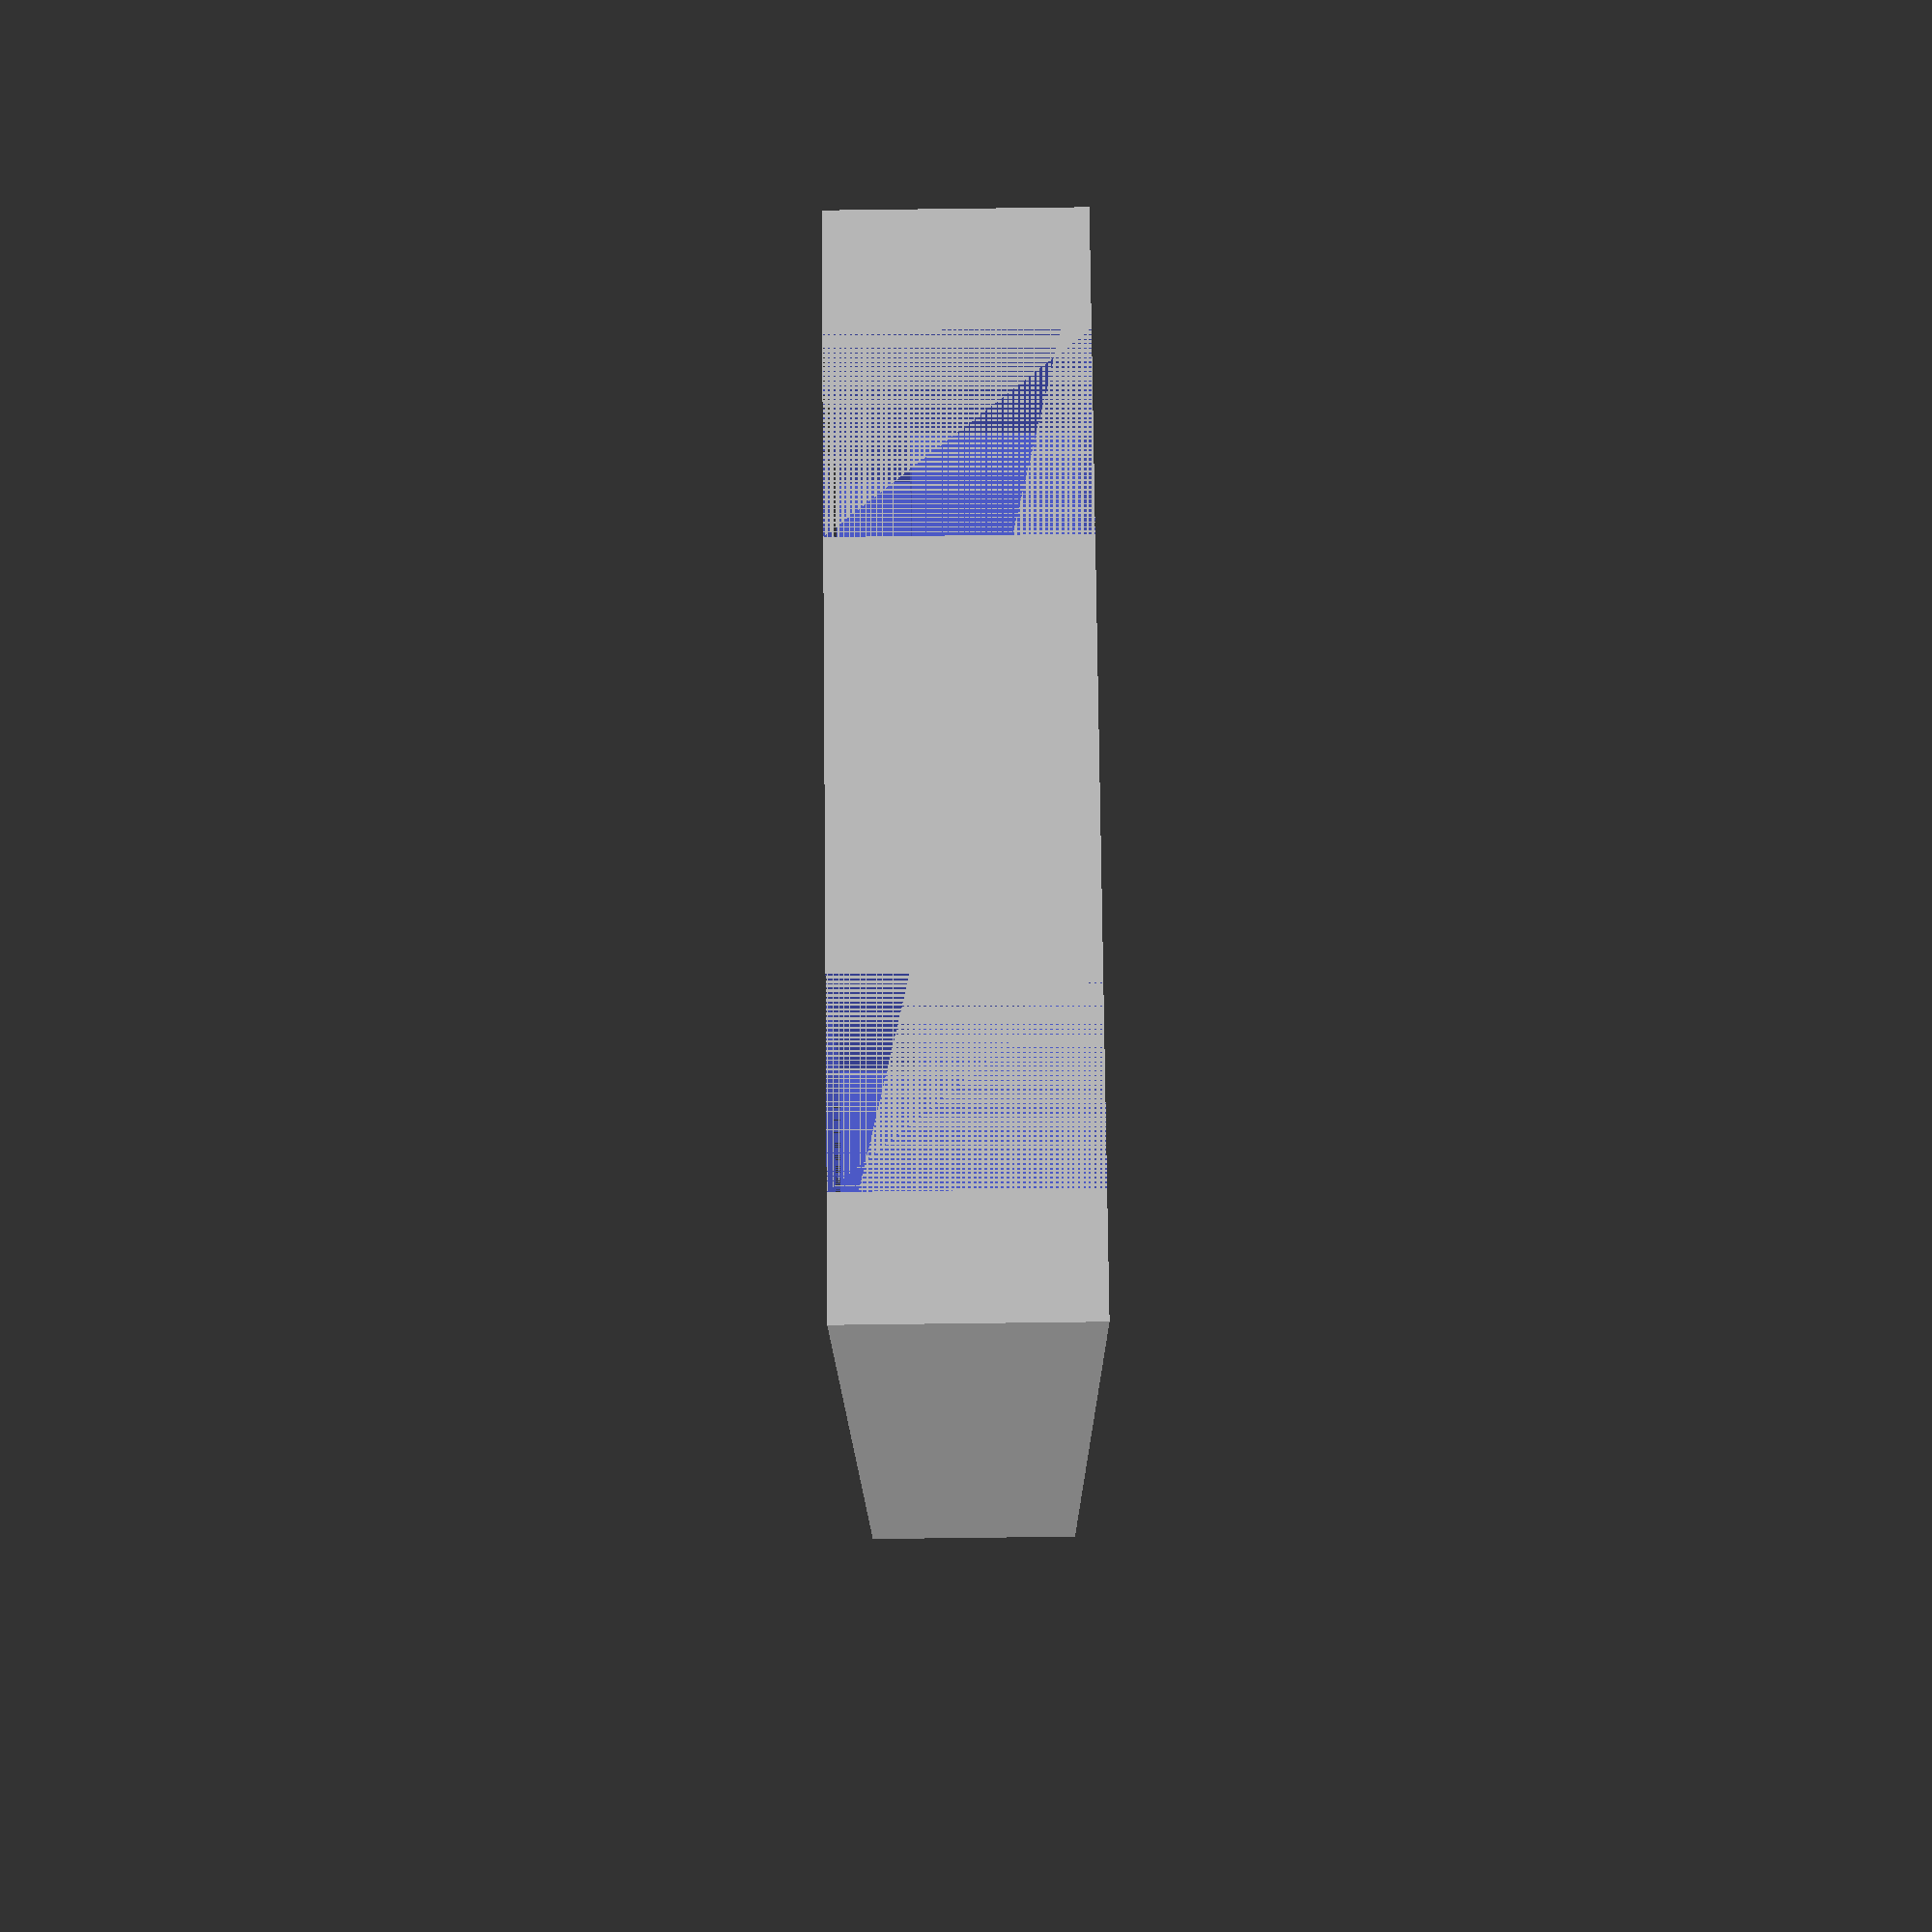
<openscad>
length = 63;
width = 105;
height = 15;

//Based on magnet size:
magnetBaseInnerDiameter = 19;
magnetHeight = 4.0;

//          cave bear x 4, 34.94 x 26.46, base fullish
//			hound x 6, 26.87 x 23,54, base 20.75
//			giant viper (2 stacks of 5) 29.35 x 21.34, base fullish

//single token 2.0
magnetOffset = 43.01;

largeToken1Width = 34.94 + 1;
largeToken1Length = 26.46 + 1;
largeToken1Height = 8 + .5;
largeToken1SquareLipWidthRemainder = largeToken1Length - 15;
largeToken1SquareLipLengthRemainder = 4;

largeToken2Width = 26.87 + 1;
largeToken2Length = 23.54 + 1;
largeToken2Height = 12 + .5;
largeToken2SquareLipWidthRemainder = largeToken2Length - 10;
largeToken2SquareLipLengthRemainder = 4;

smallToken1Width = 29.35 + 1;
smallToken1Length = 21.34 + 1;
smallToken1Height = 10 + .5;
smallToken1SquareLipWidthRemainder = smallToken1Length - 12;
smallToken1SquareLipLengthRemainder = 4;

smallToken2Width = 29.35 + 1;
smallToken2Length = 21.34 + 1;
smallToken2Height = 10 + .5;
smallToken2SquareLipWidthRemainder = smallToken2Length - 12;
smallToken2SquareLipLengthRemainder = 4;

spaceBetweenCircles = 2;
wallThickness = spaceBetweenCircles;



difference(){
    cube([length, width, height]);


//----------------------------------
translate(
        [
            wallThickness,
            wallThickness,
            height - largeToken1Height
        ])
        cube([largeToken1Length,largeToken1Width, largeToken1Height]);
    translate([
        wallThickness + largeToken1SquareLipWidthRemainder/2,
        0,
        0])
        cube([
            largeToken1Length - largeToken1SquareLipWidthRemainder,
            largeToken1Width - largeToken1SquareLipLengthRemainder,
            height]);
    
translate(
        [
            length - (wallThickness + largeToken2Length),
            wallThickness,
            height - largeToken2Height
        ])
        cube([largeToken2Length,largeToken2Width, largeToken2Height]);
    translate([
        length - (wallThickness + (largeToken2Length - largeToken2SquareLipWidthRemainder) + largeToken2SquareLipWidthRemainder/2),
        0,
        0])
        cube([
            largeToken2Length - largeToken2SquareLipWidthRemainder,
            largeToken2Width - largeToken2SquareLipLengthRemainder,
            height]);

            
//---------------------------------------------------------------------
    
    translate(
        [
            wallThickness,
            width - (wallThickness + smallToken1Width),
            height - smallToken1Height
        ])
        cube([smallToken1Length,smallToken1Width, smallToken1Height]);
    translate([
        wallThickness + smallToken1SquareLipWidthRemainder/2,
        width - (smallToken1Width - smallToken1SquareLipLengthRemainder),
        0])
        cube([
            smallToken1Length - smallToken1SquareLipWidthRemainder,
            smallToken1Width - smallToken1SquareLipLengthRemainder,
            height]);

    translate(
        [
            length - (wallThickness + smallToken2Length),
            width - (wallThickness + smallToken2Width),
            height - smallToken2Height
        ])
        cube([smallToken2Length,smallToken2Width, smallToken2Height]);
    translate([
        length - (wallThickness + smallToken2Length) + smallToken2SquareLipWidthRemainder/2,
        width - (smallToken2Width - smallToken2SquareLipLengthRemainder),
        0])
        cube([
            smallToken2Length - smallToken2SquareLipWidthRemainder,
            smallToken2Width - smallToken2SquareLipLengthRemainder,
            height]);       

//----------------------------------------
   
    translate([length/2 - magnetBaseInnerDiameter/2, magnetOffset + wallThickness * 2, 0])
        cube([magnetBaseInnerDiameter, magnetBaseInnerDiameter, height]);
        

}





</openscad>
<views>
elev=81.7 azim=201.2 roll=270.7 proj=p view=solid
</views>
